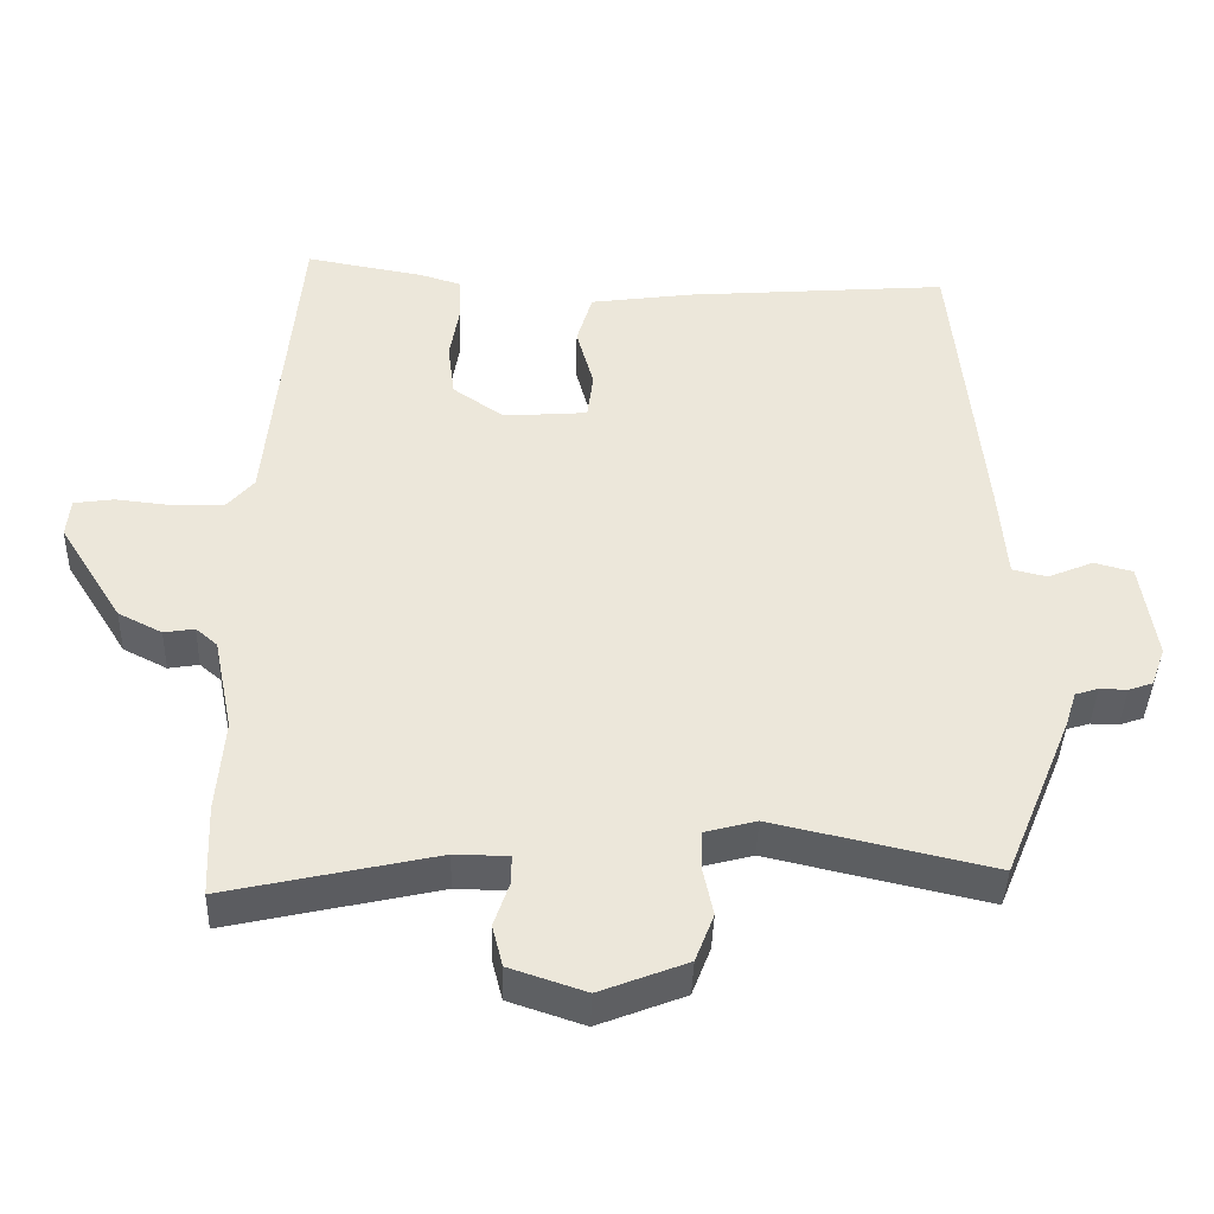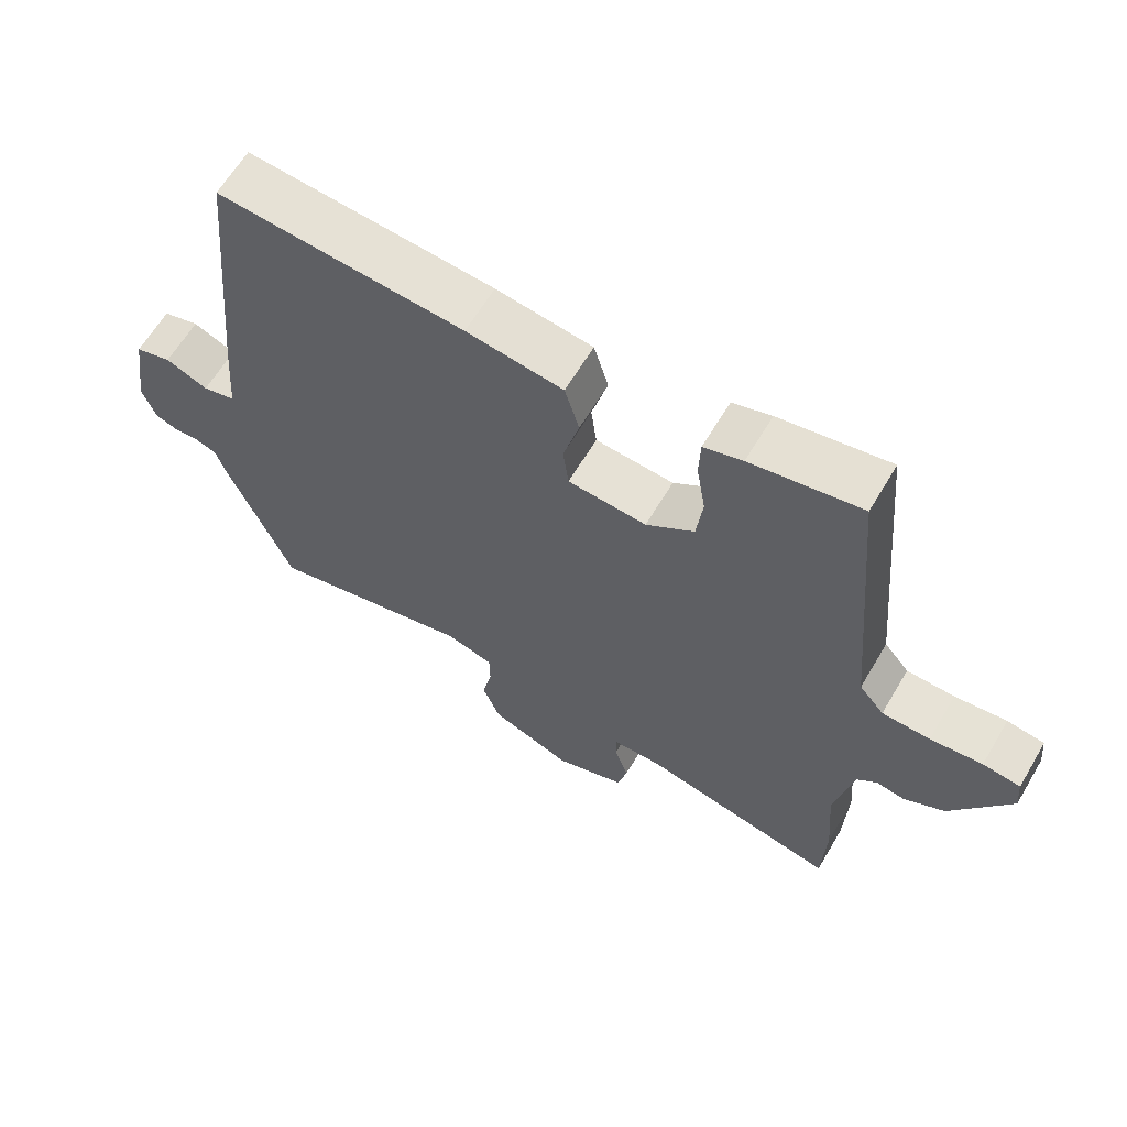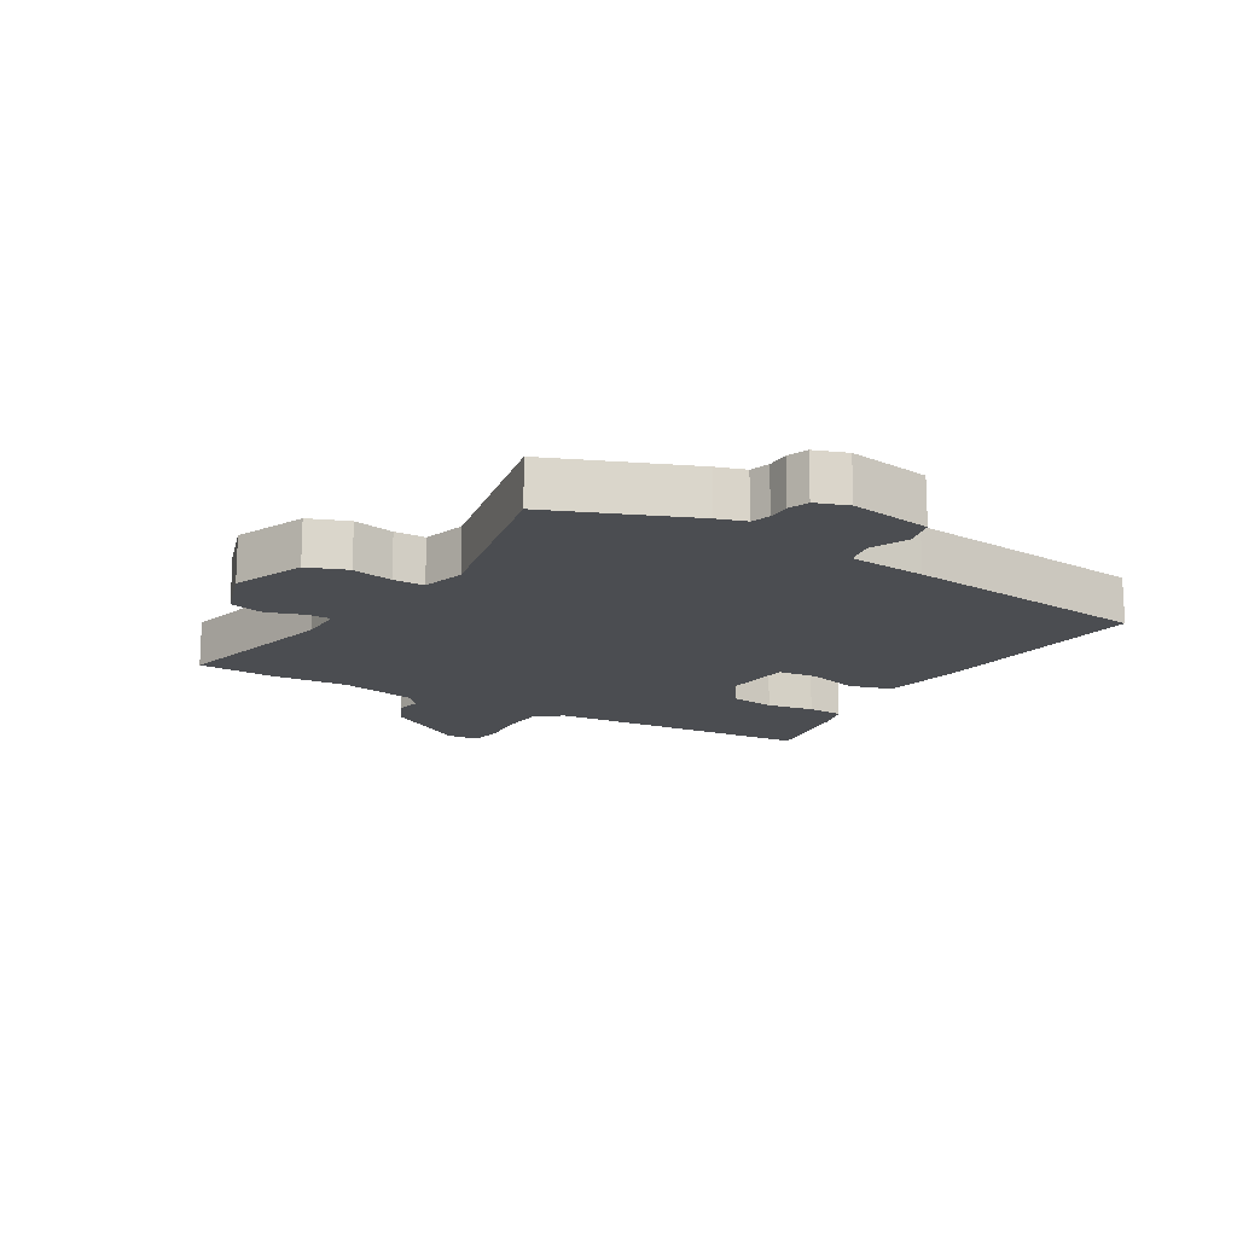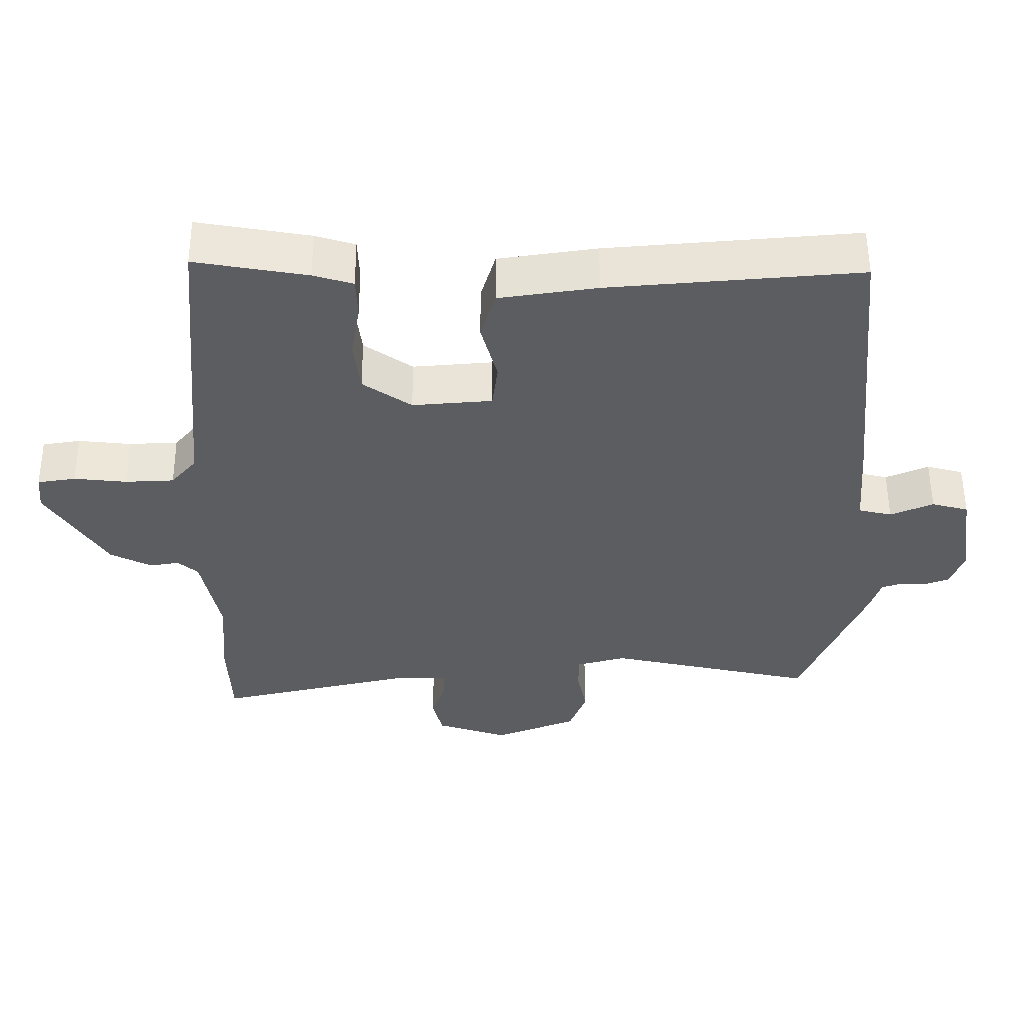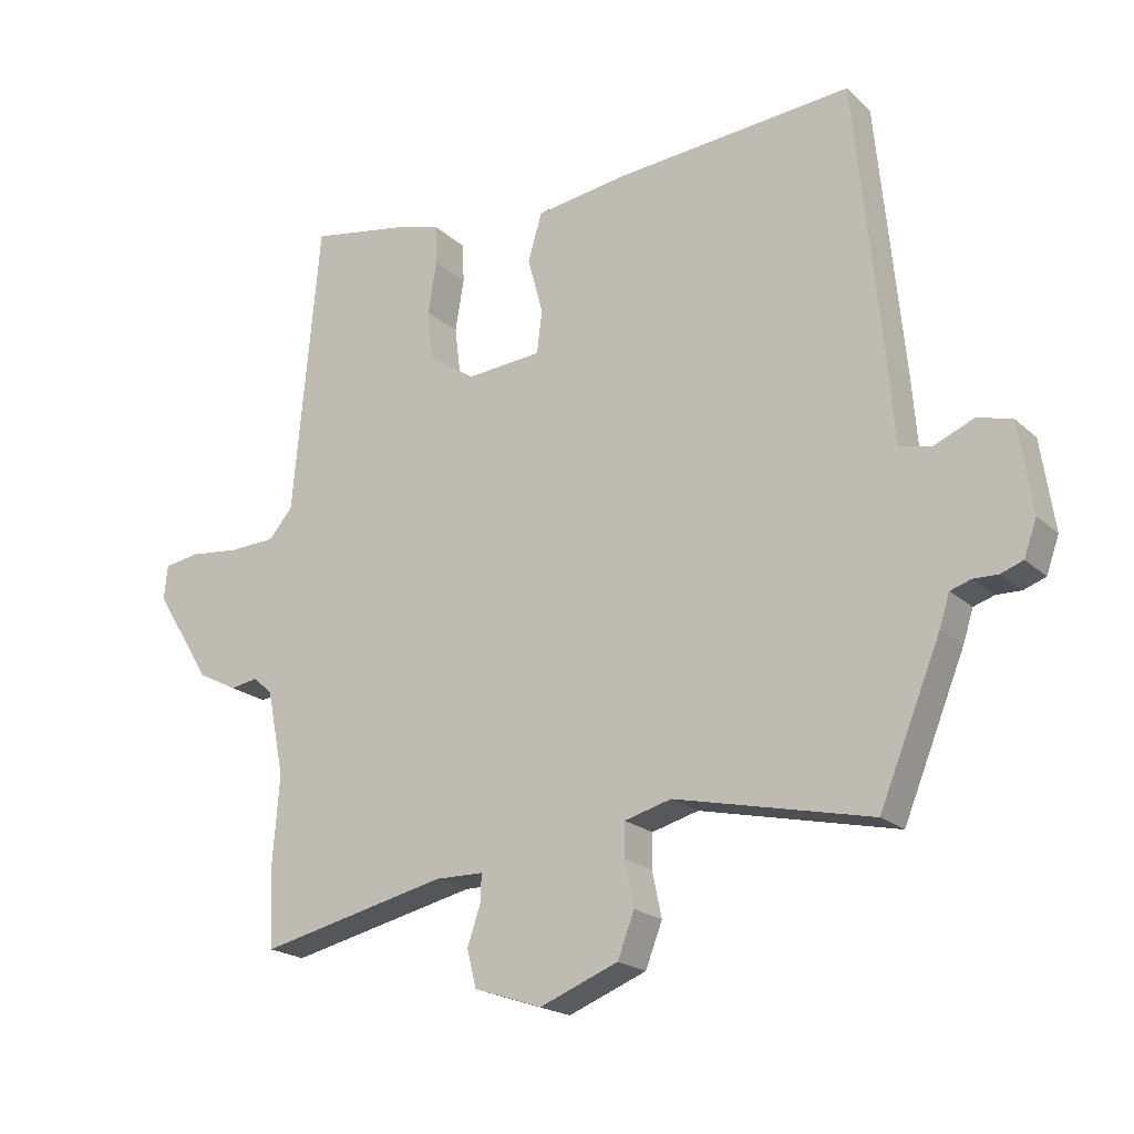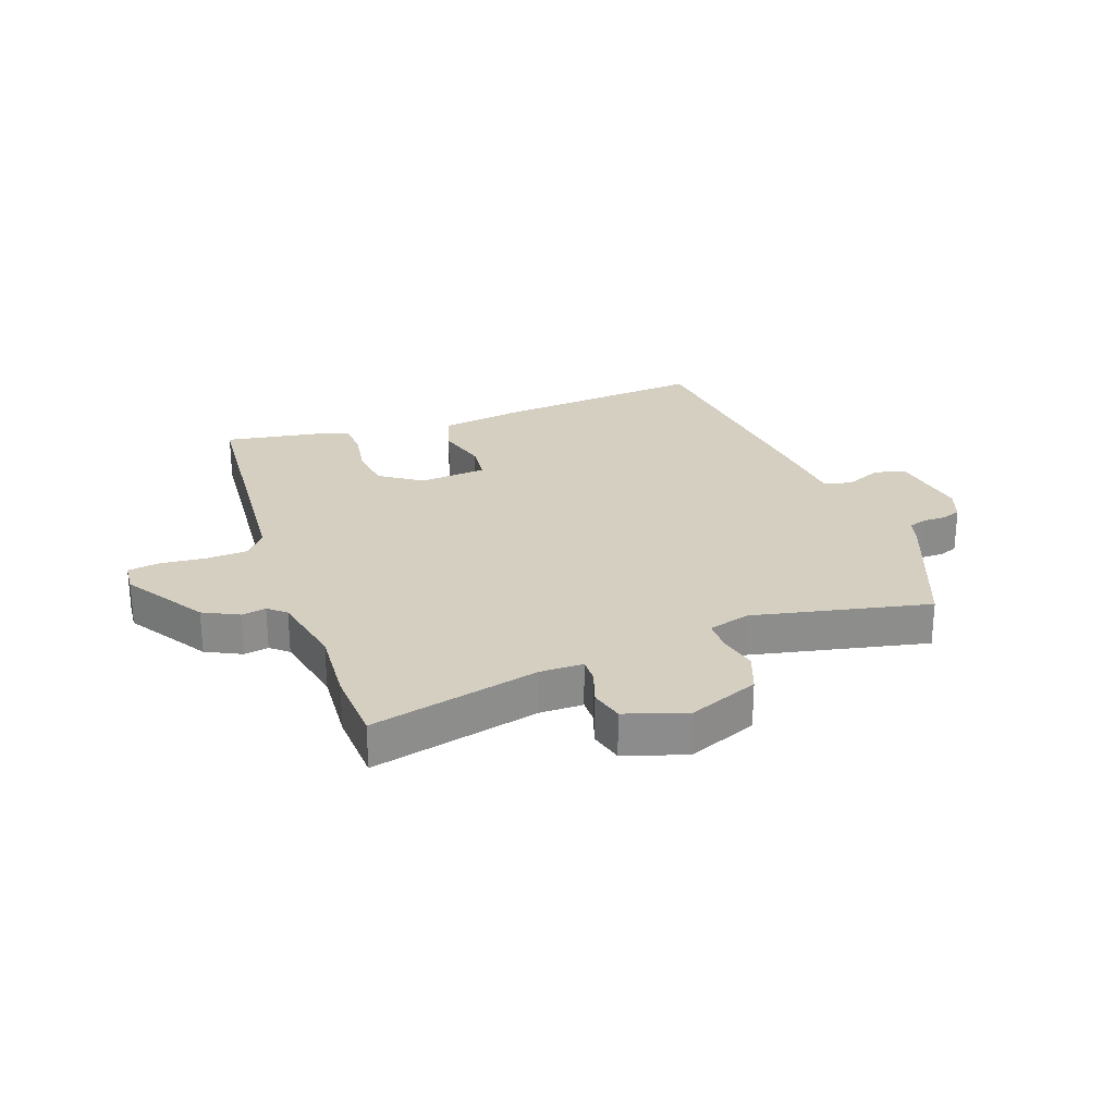
<metadata>
{"format":"obj","ext":"obj","renderer":"f3d","projection":"perspective","resolution":1024,"background":"white","views":[{"elev":-41.1,"azim":178.1,"up":"+Z"},{"elev":63.0,"azim":30.6,"up":"+Z"},{"elev":-15.8,"azim":-121.4,"up":"+Y"},{"elev":54.3,"azim":179.7,"up":"+Z"},{"elev":-20.2,"azim":-147.4,"up":"+Z"},{"elev":25.9,"azim":159.8,"up":"+Y"}]}
</metadata>
<code>
v 0.453 0.07 0.514
v 0.493 0.07 0.076
v 0.529 0.07 0.034
v 0.598 0.07 0.031
v 0.673 0.07 0.039
v 0.727 0.07 0.031
v 0.732 0.07 -0.021
v 0.647 0.07 -0.157
v 0.588 0.07 -0.187
v 0.547 0.07 -0.18
v 0.518 0.07 -0.205
v 0.492 0.07 -0.333
v 0.502 0.07 -0.46
v 0.497 0.07 -0.584
v 0.215 0.07 -0.52
v 0.143 0.07 -0.521
v 0.144 0.07 -0.561
v 0.164 0.07 -0.62
v 0.15 0.07 -0.676
v 0.048 0.07 -0.71
v -0.069 0.07 -0.664
v -0.094 0.07 -0.599
v -0.08 0.07 -0.532
v -0.081 0.07 -0.481
v -0.151 0.07 -0.462
v -0.445 0.07 -0.528
v -0.537 0.07 -0.303
v -0.552 0.07 -0.256
v -0.583 0.07 -0.246
v -0.62 0.07 -0.247
v -0.653 0.07 -0.235
v -0.672 0.07 -0.182
v -0.652 0.07 -0.048
v -0.6 0.07 -0.034
v -0.539 0.07 -0.06
v -0.492 0.07 -0.049
v -0.482 0.07 0.078
v -0.442 0.07 0.488
v -0.087 0.07 0.459
v 0.052 0.07 0.439
v 0.073 0.07 0.368
v 0.05 0.07 0.283
v 0.058 0.07 0.219
v 0.171 0.07 0.21
v 0.24 0.07 0.258
v 0.249 0.07 0.332
v 0.236 0.07 0.41
v 0.238 0.07 0.469
v 0.294 0.07 0.486
v 0.453 0 0.514
v 0.493 0 0.076
v 0.529 0 0.034
v 0.598 0 0.031
v 0.673 0 0.039
v 0.727 0 0.031
v 0.732 0 -0.021
v 0.647 0 -0.157
v 0.588 0 -0.187
v 0.547 0 -0.18
v 0.518 0 -0.205
v 0.492 0 -0.333
v 0.502 0 -0.46
v 0.497 0 -0.584
v 0.215 0 -0.52
v 0.143 0 -0.521
v 0.144 0 -0.561
v 0.164 0 -0.62
v 0.15 0 -0.676
v 0.048 0 -0.71
v -0.069 0 -0.664
v -0.094 0 -0.599
v -0.08 0 -0.532
v -0.081 0 -0.481
v -0.151 0 -0.462
v -0.445 0 -0.528
v -0.537 0 -0.303
v -0.552 0 -0.256
v -0.583 0 -0.246
v -0.62 0 -0.247
v -0.653 0 -0.235
v -0.672 0 -0.182
v -0.652 0 -0.048
v -0.6 0 -0.034
v -0.539 0 -0.06
v -0.492 0 -0.049
v -0.482 0 0.078
v -0.442 0 0.488
v -0.087 0 0.459
v 0.052 0 0.439
v 0.073 0 0.368
v 0.05 0 0.283
v 0.058 0 0.219
v 0.171 0 0.21
v 0.24 0 0.258
v 0.249 0 0.332
v 0.236 0 0.41
v 0.238 0 0.469
v 0.294 0 0.486
f 49 1 2
f 48 49 2
f 47 48 2
f 46 47 2
f 45 46 2 3
f 44 45 3
f 43 44 3
f 40 41 42
f 39 40 42
f 38 39 42
f 37 38 42
f 36 37 42
f 36 42 43
f 33 34 35
f 32 33 35
f 31 32 35
f 30 31 35
f 29 30 35
f 28 29 35 36
f 36 43 3
f 28 36 3
f 27 28 3
f 26 27 3
f 25 26 3
f 21 22 23
f 20 21 23
f 19 20 23
f 18 19 23
f 17 18 23
f 16 17 23 24
f 25 3 4
f 24 25 4
f 16 24 4
f 15 16 4
f 12 13 14 15
f 8 9 10
f 7 8 10
f 6 7 10
f 5 6 10
f 4 5 10
f 4 10 11
f 15 4 11
f 11 12 15
f 51 50 98
f 51 98 97
f 51 97 96
f 51 96 95
f 52 51 95 94
f 52 94 93
f 52 93 92
f 91 90 89
f 91 89 88
f 91 88 87
f 91 87 86
f 91 86 85
f 92 91 85
f 84 83 82
f 84 82 81
f 84 81 80
f 84 80 79
f 84 79 78
f 85 84 78 77
f 52 92 85
f 52 85 77
f 52 77 76
f 52 76 75
f 52 75 74
f 72 71 70
f 72 70 69
f 72 69 68
f 72 68 67
f 72 67 66
f 73 72 66 65
f 53 52 74
f 53 74 73
f 53 73 65
f 53 65 64
f 64 63 62 61
f 59 58 57
f 59 57 56
f 59 56 55
f 59 55 54
f 59 54 53
f 60 59 53
f 60 53 64
f 64 61 60
f 1 50 51 2
f 2 51 52 3
f 3 52 53 4
f 4 53 54 5
f 5 54 55 6
f 6 55 56 7
f 7 56 57 8
f 8 57 58 9
f 9 58 59 10
f 10 59 60 11
f 11 60 61 12
f 12 61 62 13
f 13 62 63 14
f 14 63 64 15
f 15 64 65 16
f 16 65 66 17
f 17 66 67 18
f 18 67 68 19
f 19 68 69 20
f 20 69 70 21
f 21 70 71 22
f 22 71 72 23
f 23 72 73 24
f 24 73 74 25
f 25 74 75 26
f 26 75 76 27
f 27 76 77 28
f 28 77 78 29
f 29 78 79 30
f 30 79 80 31
f 31 80 81 32
f 32 81 82 33
f 33 82 83 34
f 34 83 84 35
f 35 84 85 36
f 36 85 86 37
f 37 86 87 38
f 38 87 88 39
f 39 88 89 40
f 40 89 90 41
f 41 90 91 42
f 42 91 92 43
f 43 92 93 44
f 44 93 94 45
f 45 94 95 46
f 46 95 96 47
f 47 96 97 48
f 48 97 98 49
f 49 98 50 1

</code>
